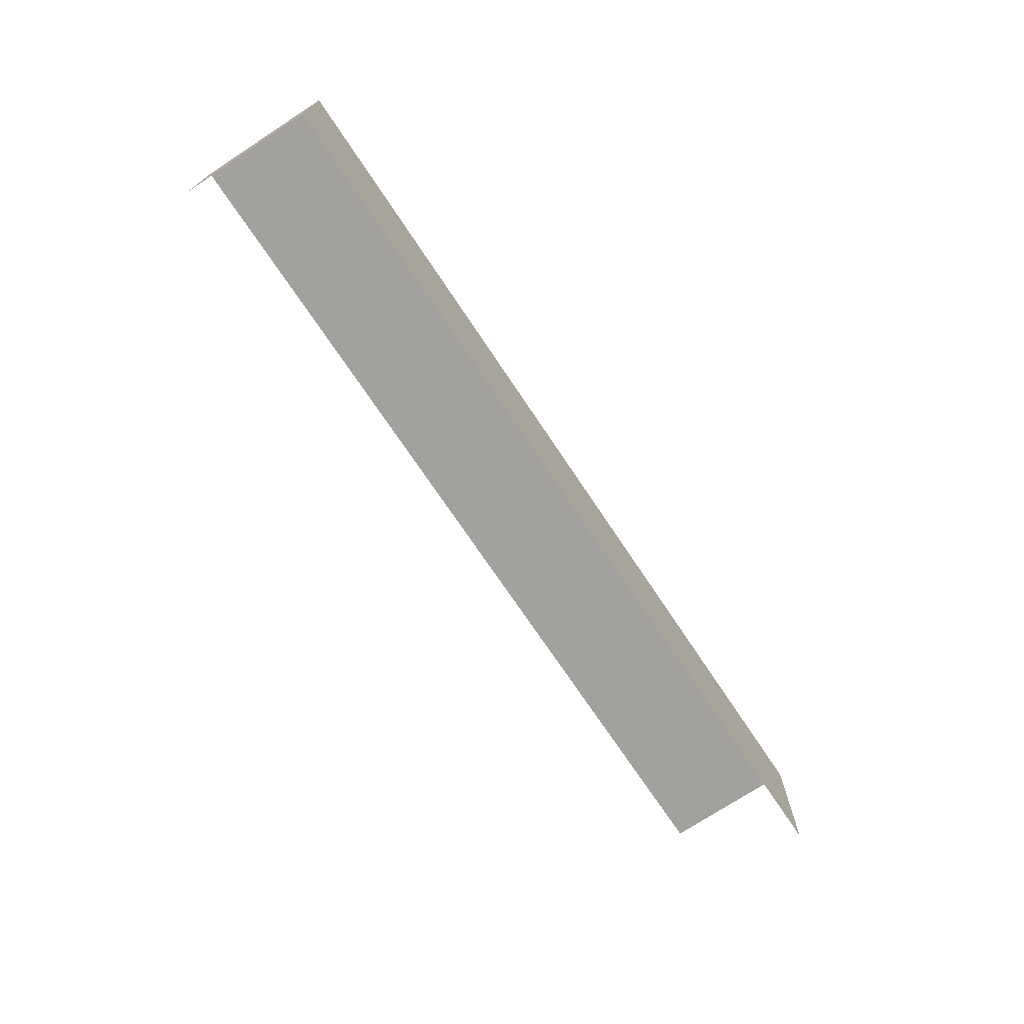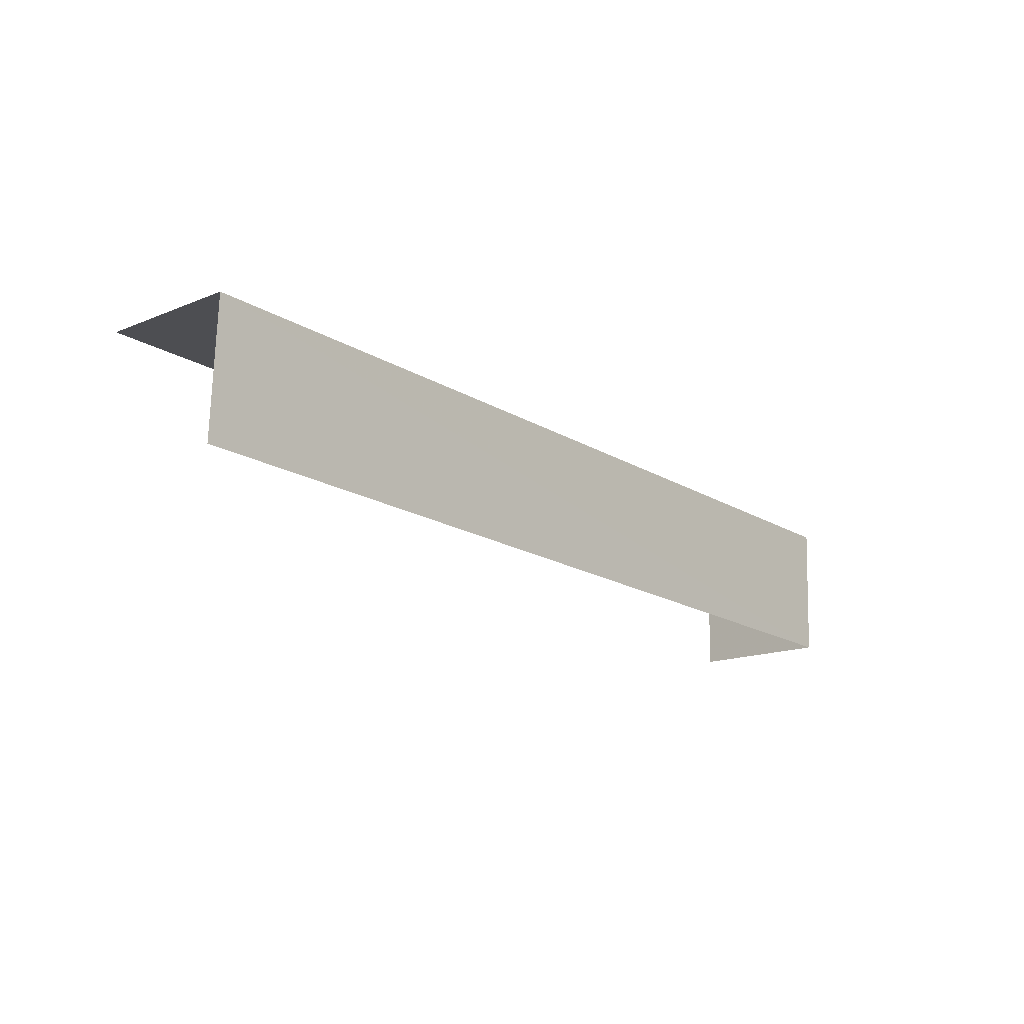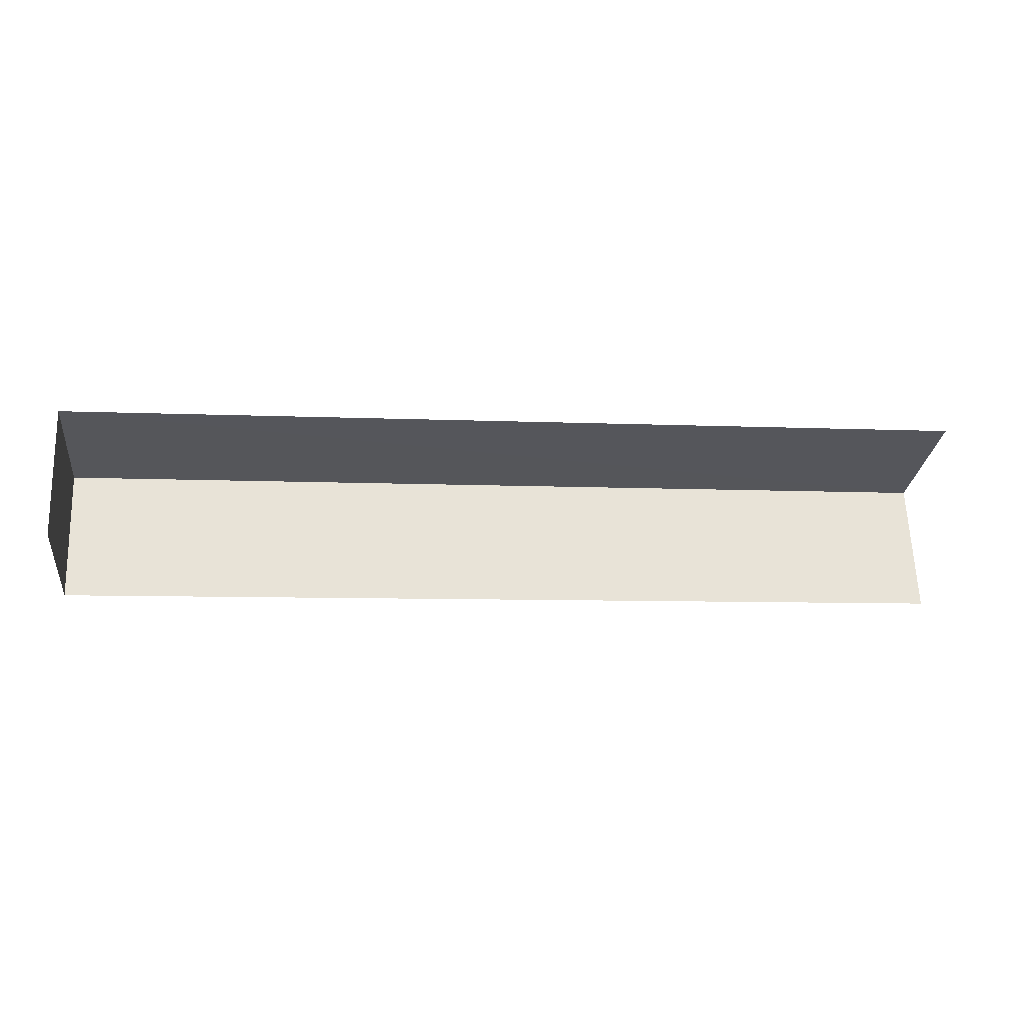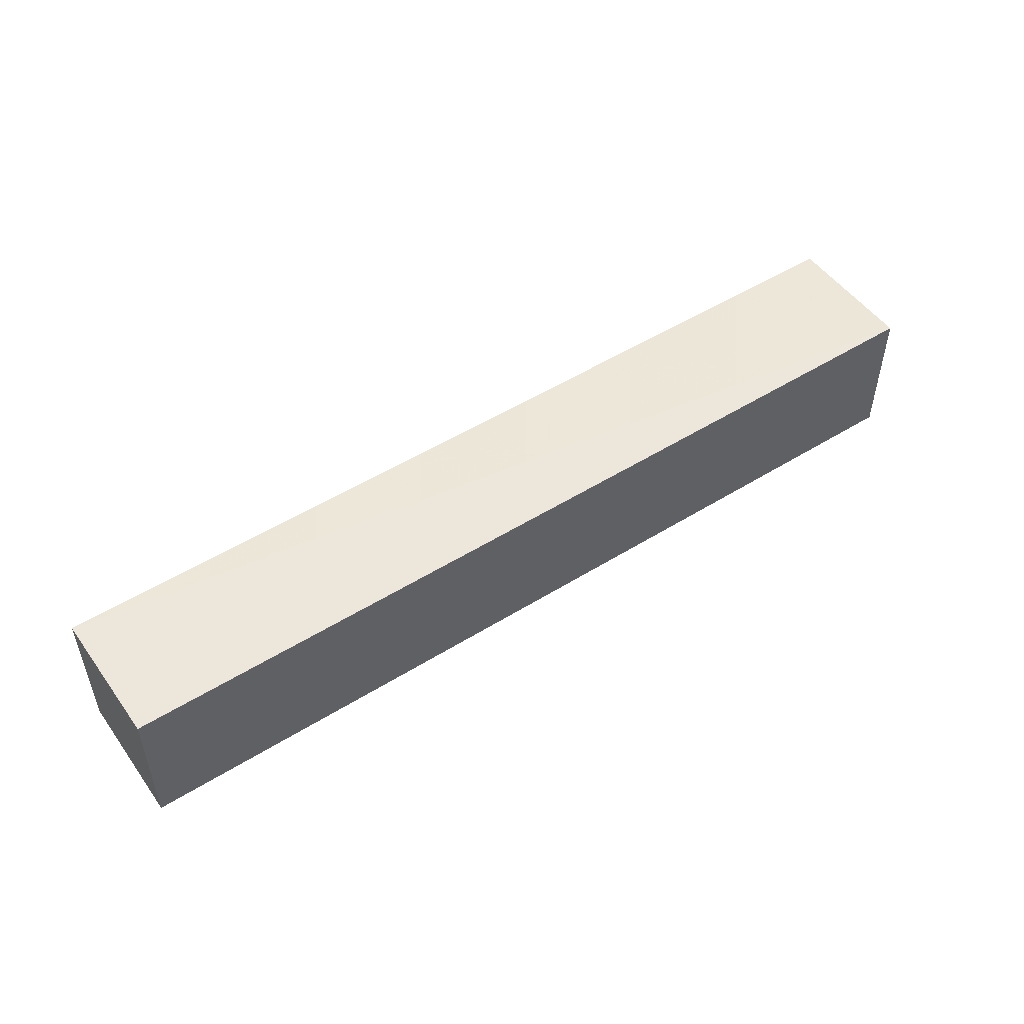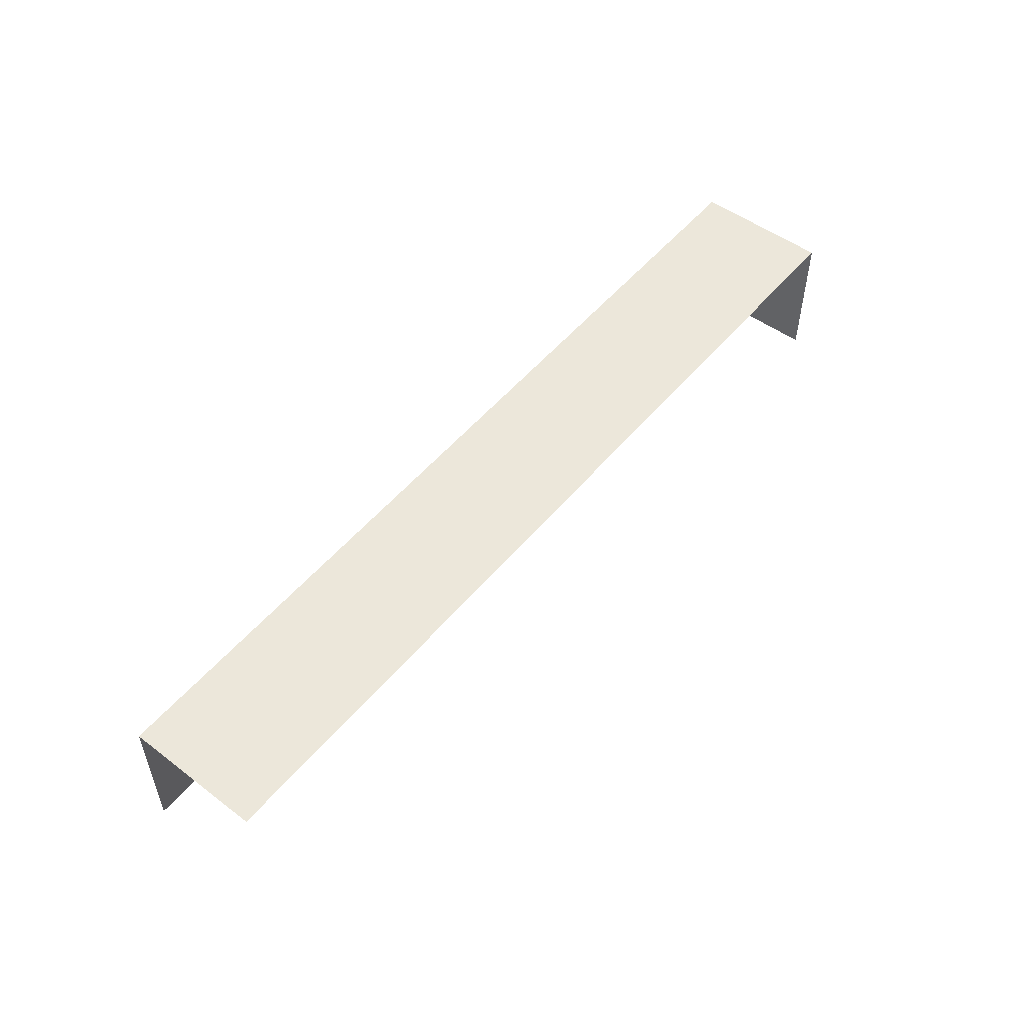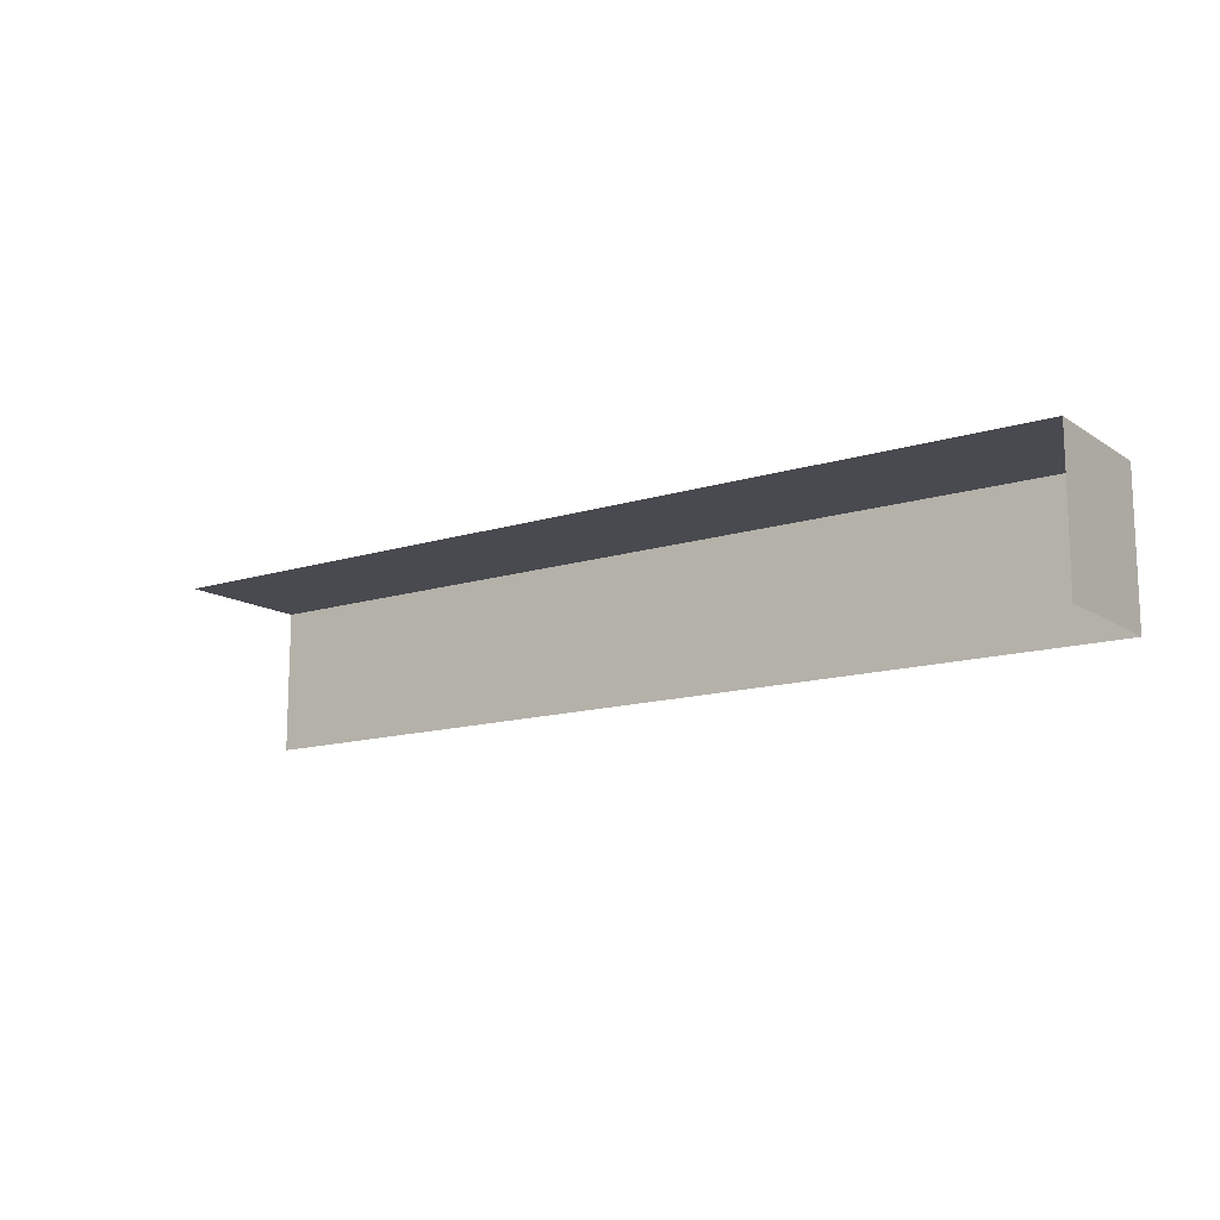
<metadata>
{"format":"obj","ext":"obj","renderer":"f3d","projection":"perspective","resolution":1024,"background":"white","views":[{"elev":-71.8,"azim":121.4,"up":"+Z"},{"elev":-15.4,"azim":-48.7,"up":"+Y"},{"elev":-26.8,"azim":173.5,"up":"+Y"},{"elev":50.5,"azim":143.4,"up":"+Z"},{"elev":52.3,"azim":-53.5,"up":"+Z"},{"elev":-13.5,"azim":33.0,"up":"+Z"}]}
</metadata>
<code>
v -3.733e+05 -1.036e+05 28.96
v -3.733e+05 -1.036e+05 28.96
v -3.733e+05 -1.036e+05 28.96
v -3.733e+05 -1.036e+05 28.96
v -3.733e+05 -1.036e+05 31.88
v -3.733e+05 -1.036e+05 31.88
v -3.733e+05 -1.036e+05 31.88
v -3.733e+05 -1.036e+05 31.88
f 1 2 3
f 1 4 2
f 7 3 2
f 5 7 2
f 7 1 3
f 7 6 1
f 5 6 7
f 5 8 6
f 5 2 4
f 8 5 4
f 6 4 1
f 6 8 4

</code>
